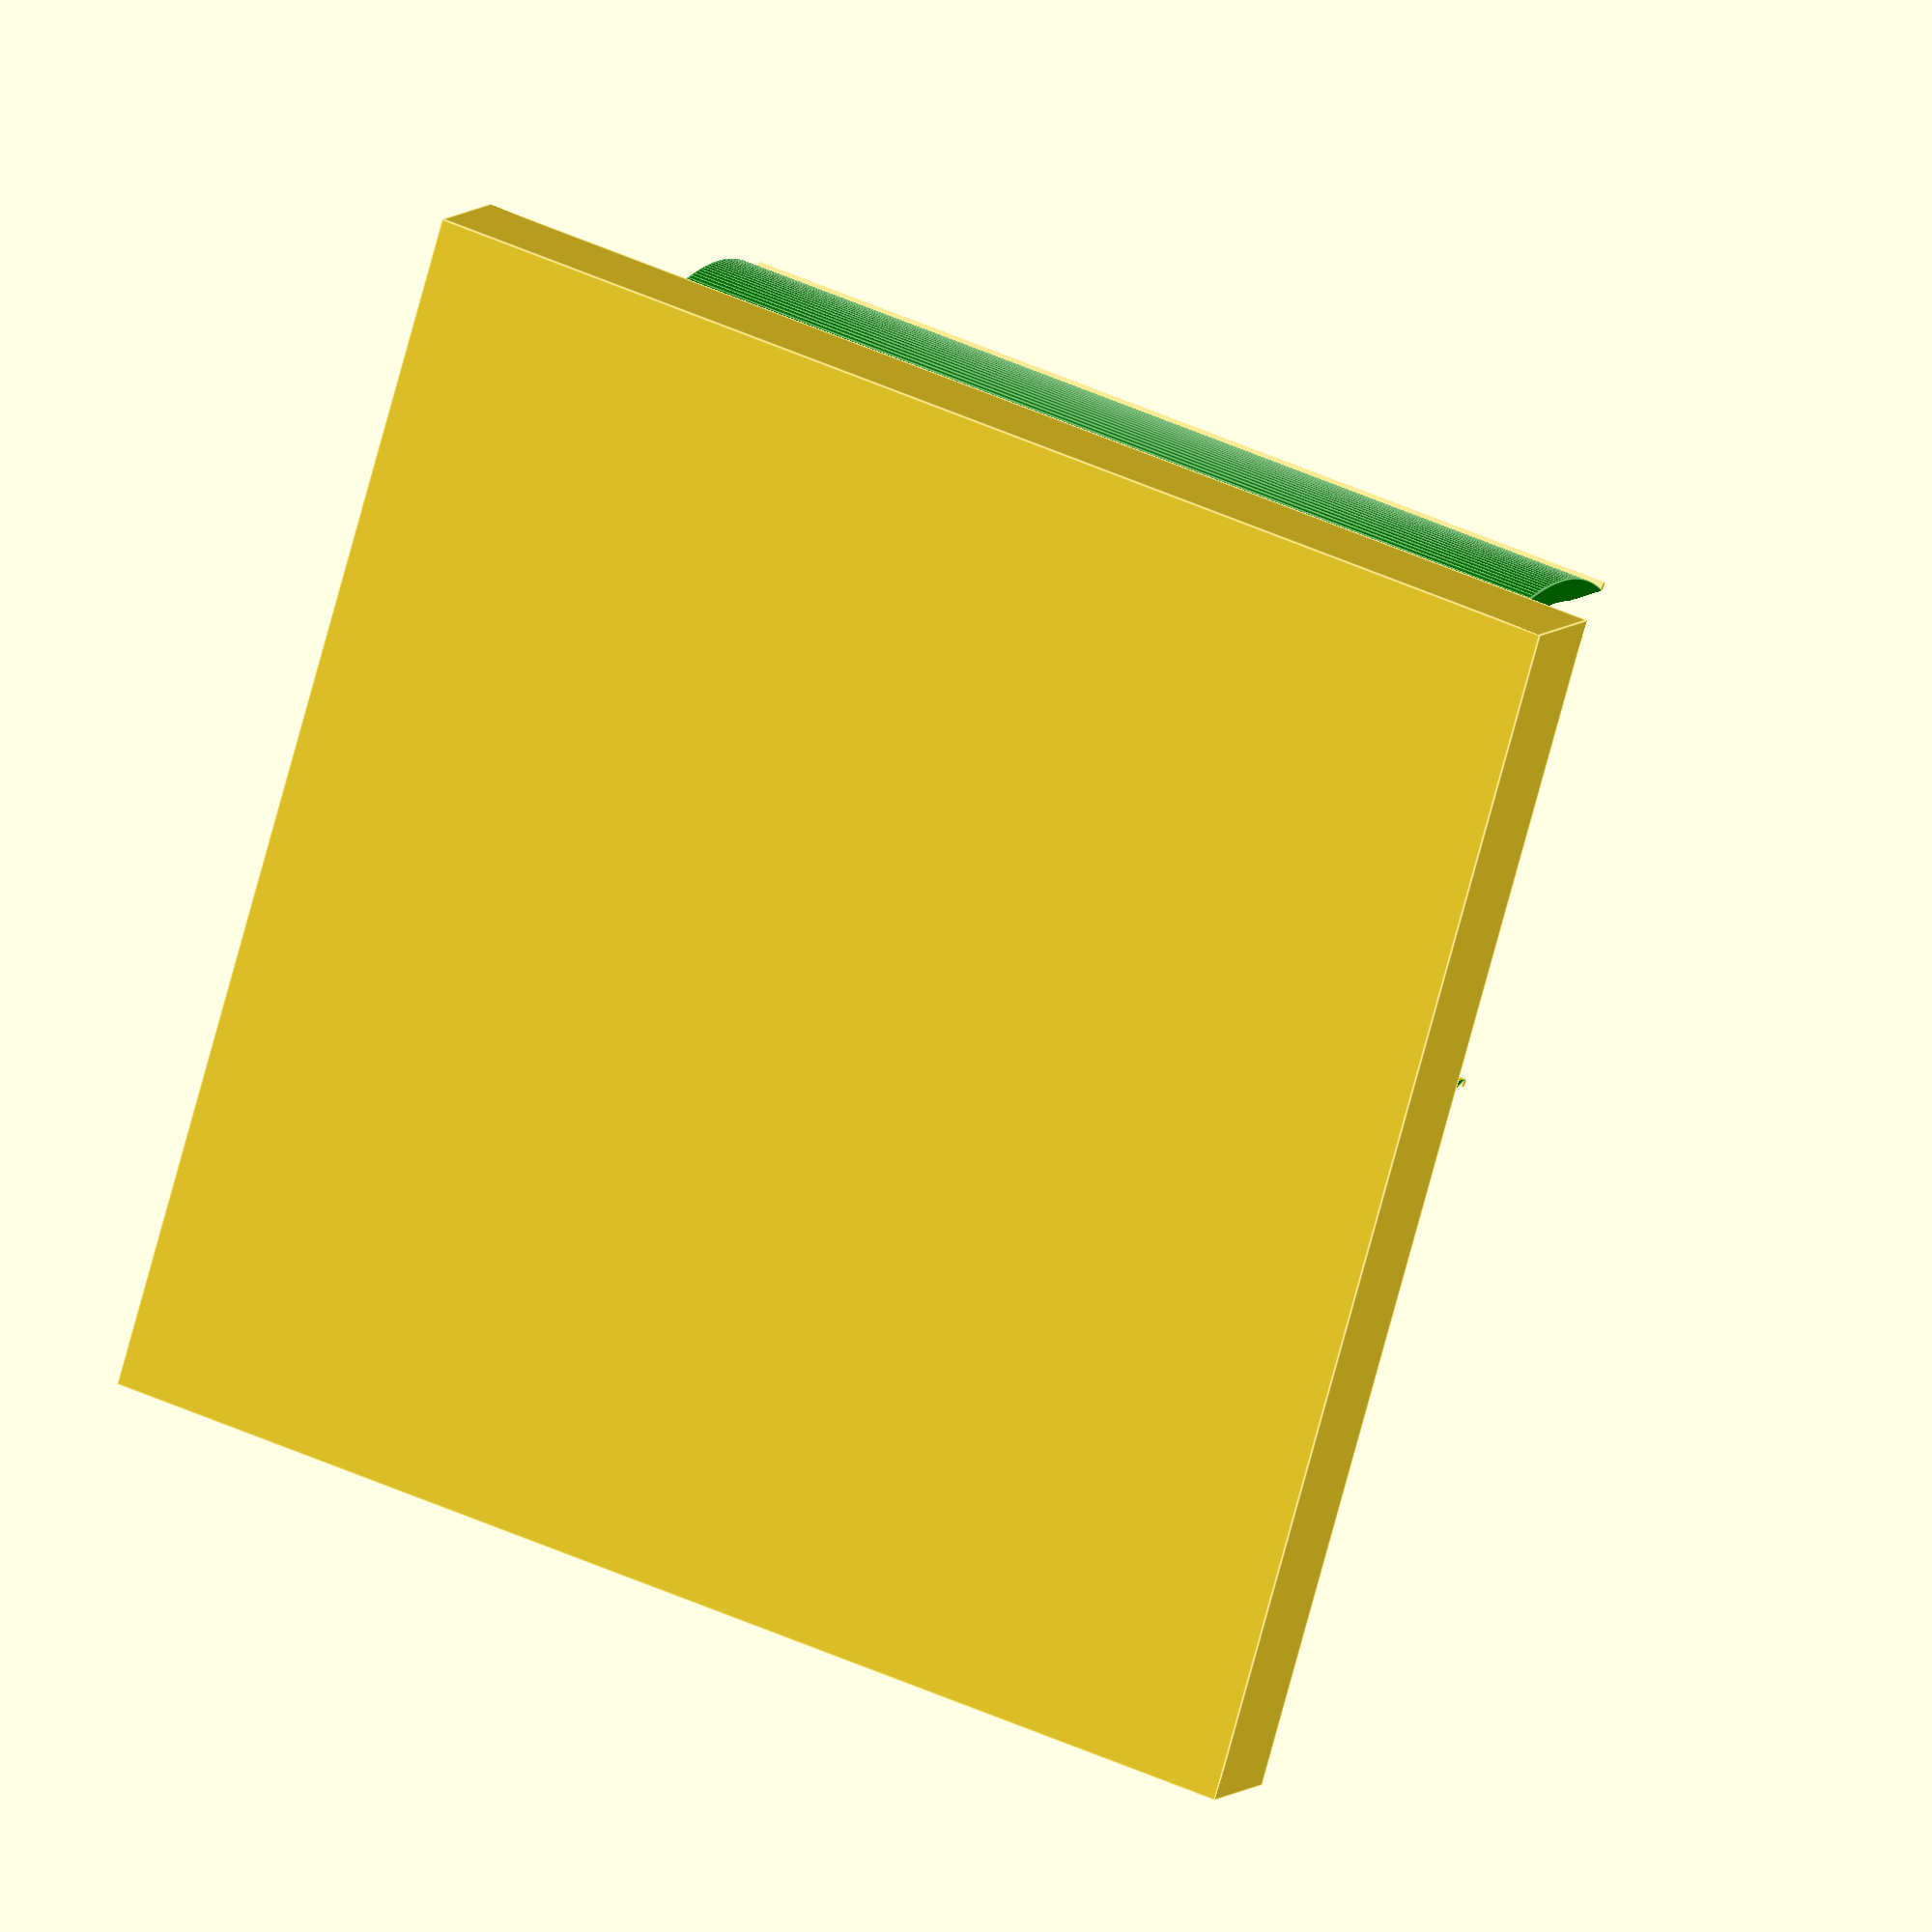
<openscad>
/*
Flaschenregal-OpenSCAD by Sven Reddemann is licensed under a Creative Commons Attribution-NonCommercial-ShareAlike 4.0 International License.
To view a copy of this license, visit http://creativecommons.org/licenses/by-nc-sa/4.0/.
Based on a work at https://github.com/k37z3r/Flaschenregal-OpenSCAD.
*/
$fn = 256;
difference() {
    rotate([90,270,0])
    color("green")
	cylinder(  200, 60, d2=120 , center = true);
    rotate([90,270,0])
    color("red")
	cylinder(220, 55, d2 = 110 , center = true);
    rotate([90,270,0])
    color("yellow")
    translate([60,0,0])
    cube([109,109,210], center= true);
}
difference(){
    translate([66,-70,-30])
    cylinder(60, 10, d2 = 20 , center = true);
    translate([66,-70,-50])
    color("red")
    cylinder(20, 5, d2 = 10 , center = true);
}
difference(){
    translate([66,0,-30])
    cylinder(60, 10, d2 = 20 , center = true);
    translate([66,0,-50])
    color("red")
    cylinder(20, 5, d2 = 10 , center = true);
}
difference(){
    translate([66,70,-30])
    cylinder(60, 10, d2 = 20 , center = true);
    translate([66,70,-50])
    color("red")
    cylinder(20, 5, d2 = 10 , center = true);
}
    translate([66,-70,9.9])
    color("red")
    cylinder(19.9, 4.9, d2 = 9.8 , center = true);
    translate([66,0,9.9])
    color("red")
    cylinder(19.9, 4.9, d2 = 9.8 , center = true);
    translate([66,70,9.9])
    color("red")
    cylinder(19.9, 4.9, d2 = 9.8 , center = true);
    rotate([90,270,0])
    translate([24.7,55.4,0])
    cylinder(200, 1, d2 = 2 , center = true);
    rotate([90,270,0])
    translate([24.7,-55.4,0])
    cylinder(200, 1, d2 = 2 , center = true);
    translate([60,0,-72])
    cube([260,260,25], center= true);

</openscad>
<views>
elev=172.1 azim=253.5 roll=336.6 proj=o view=edges
</views>
